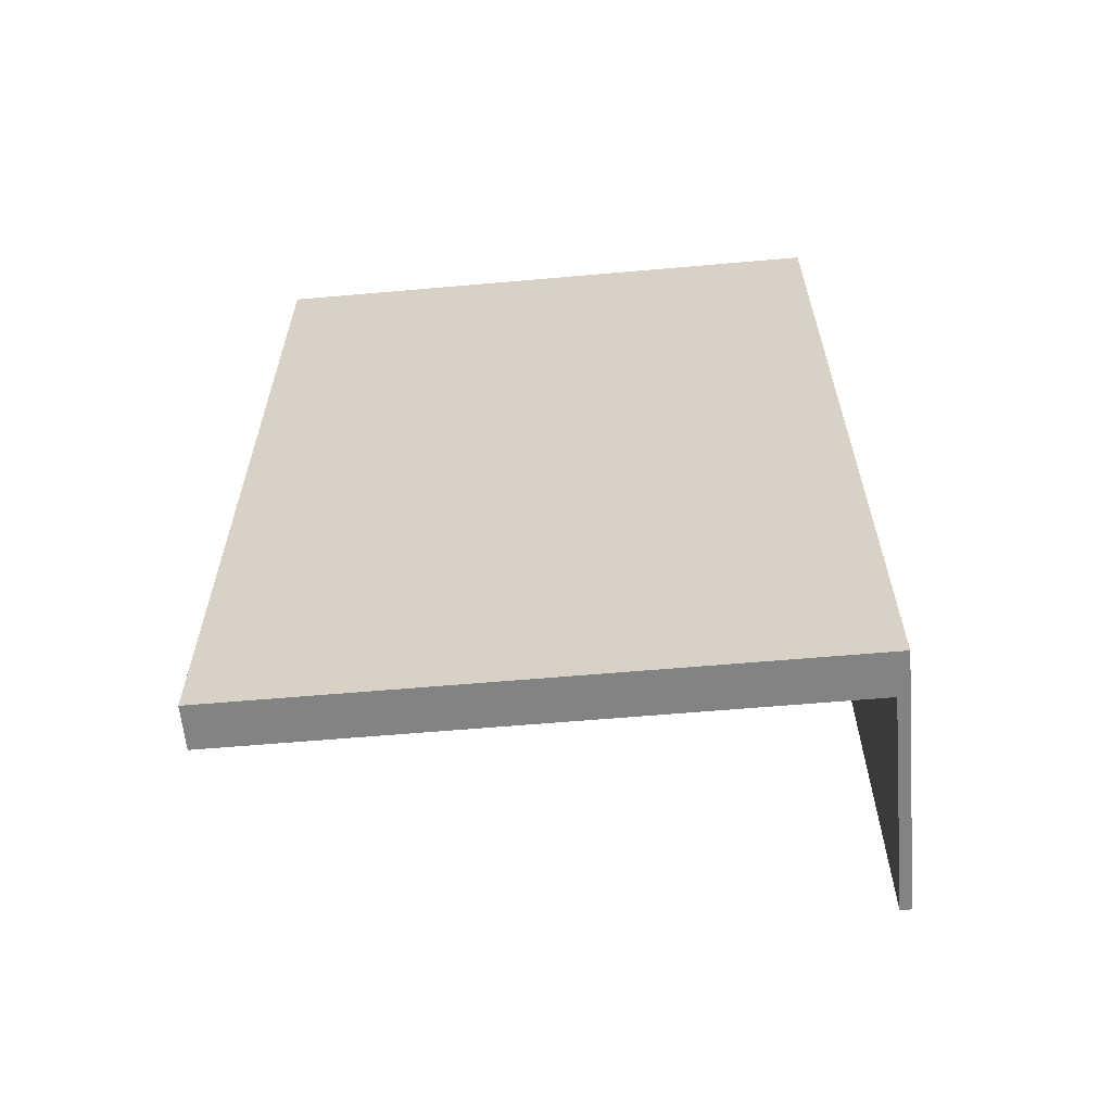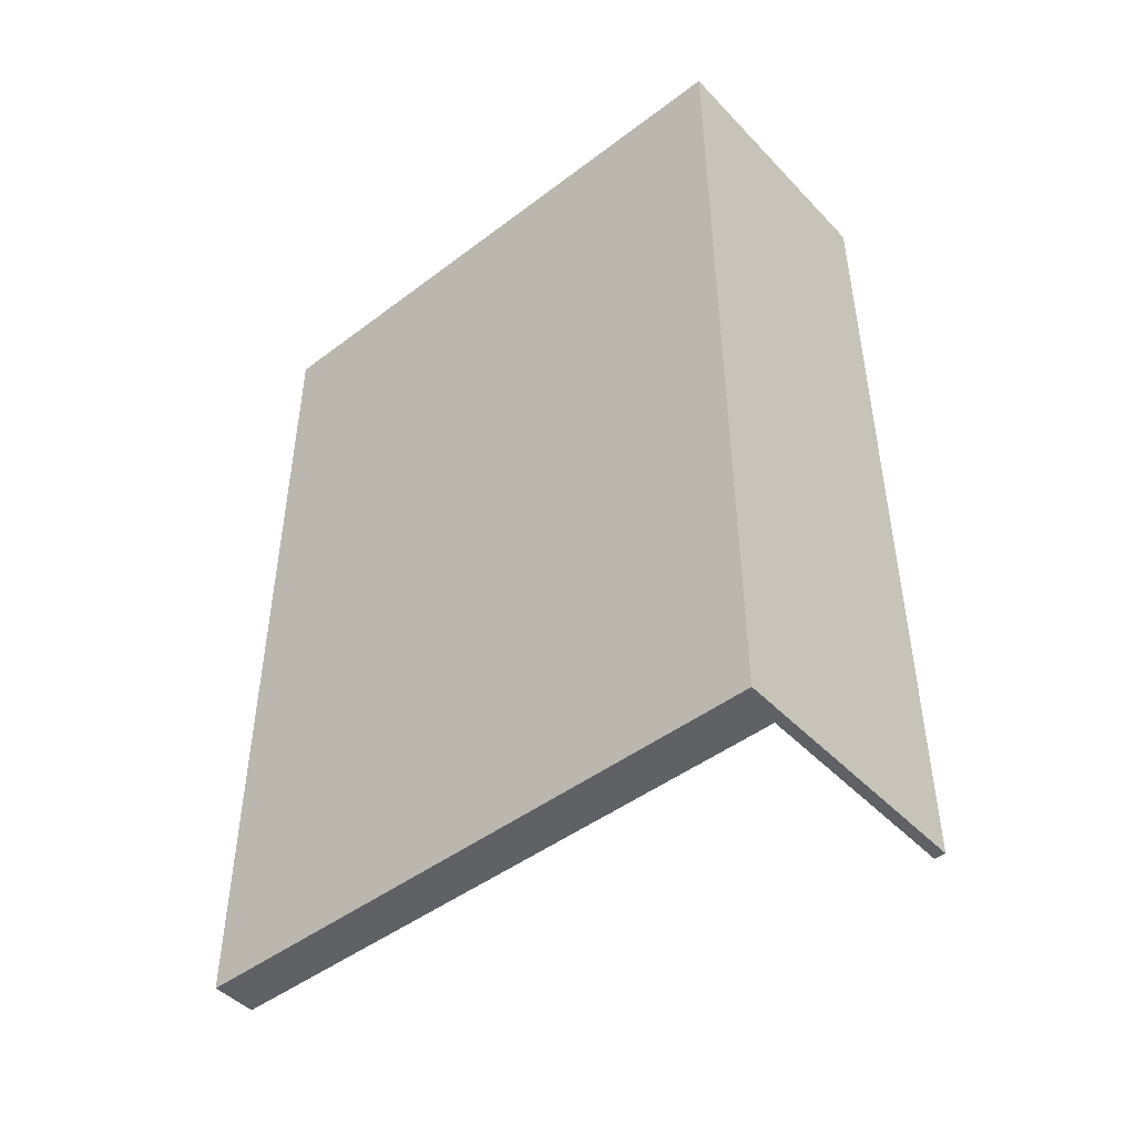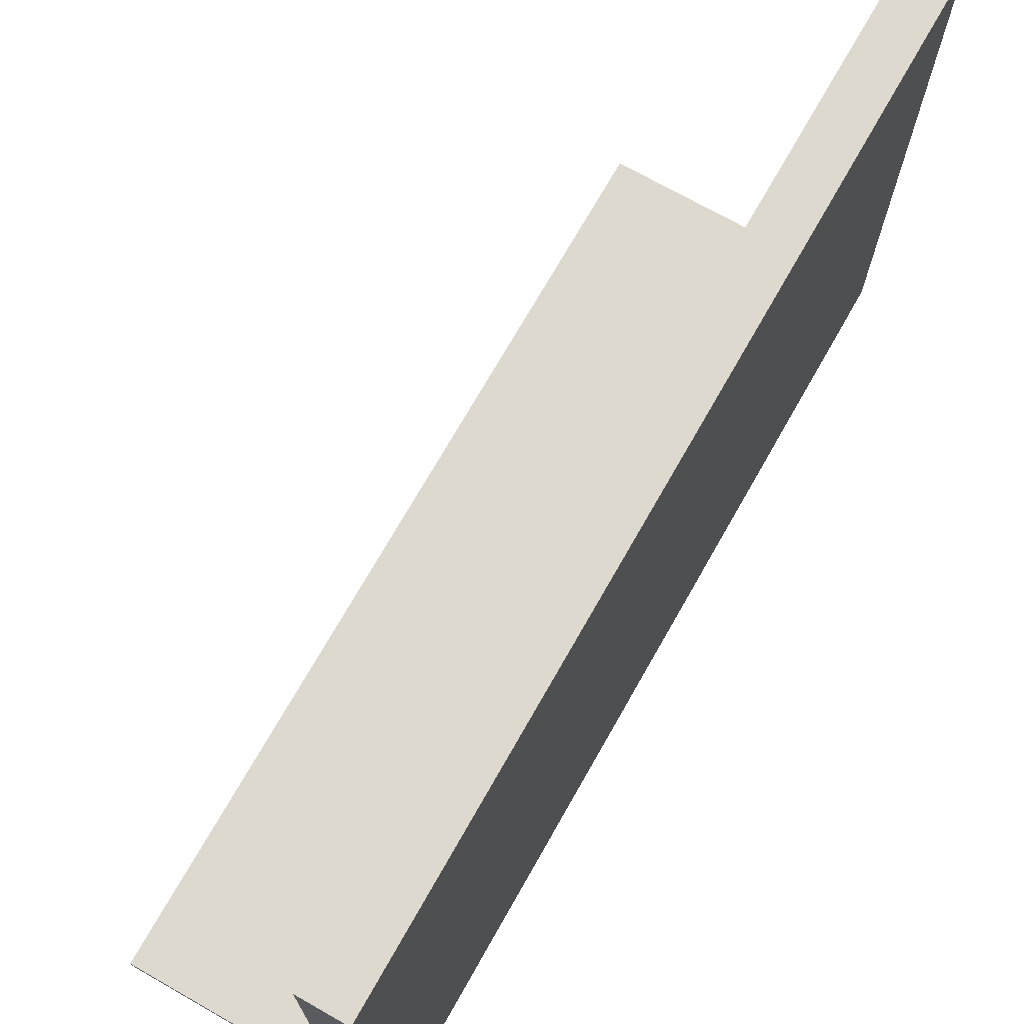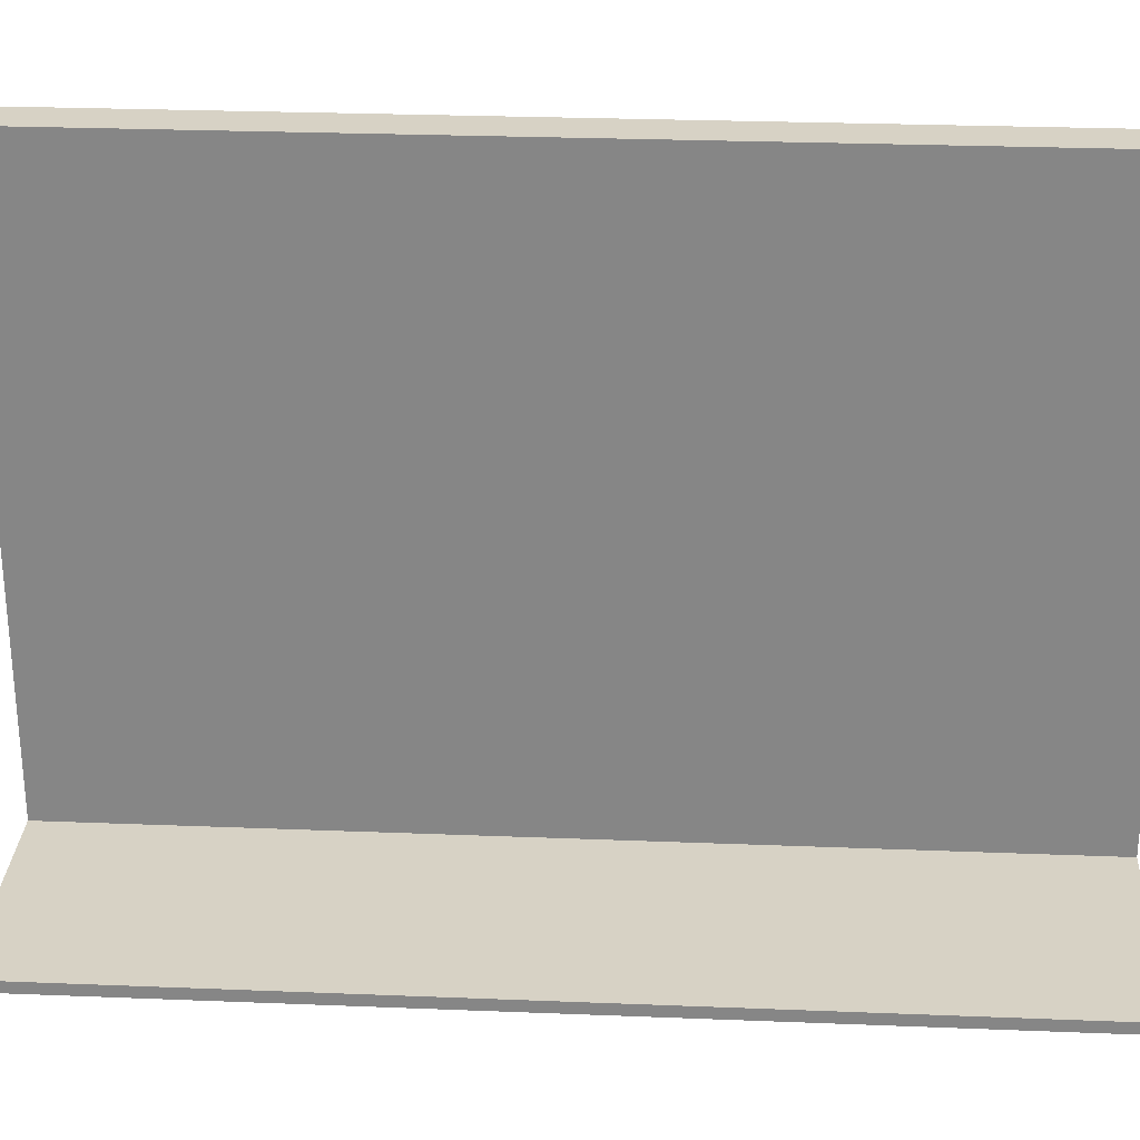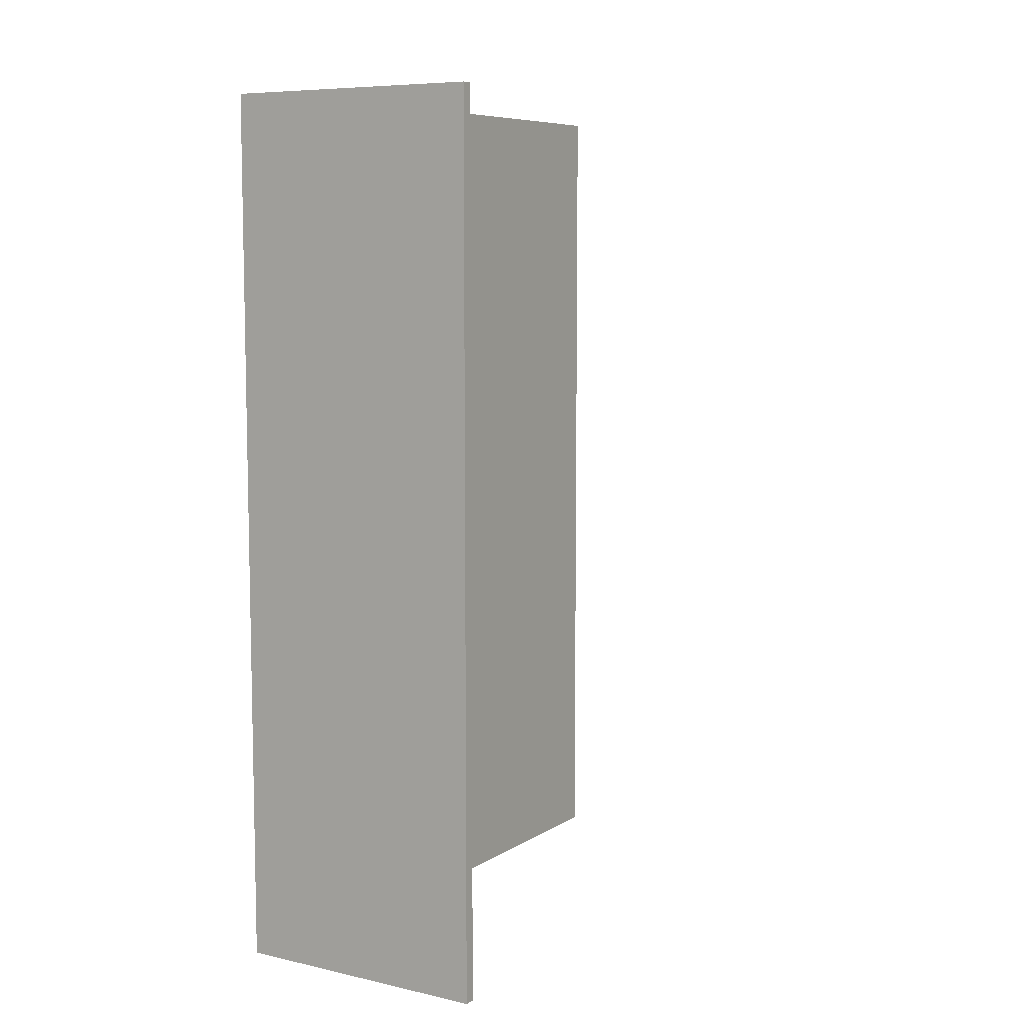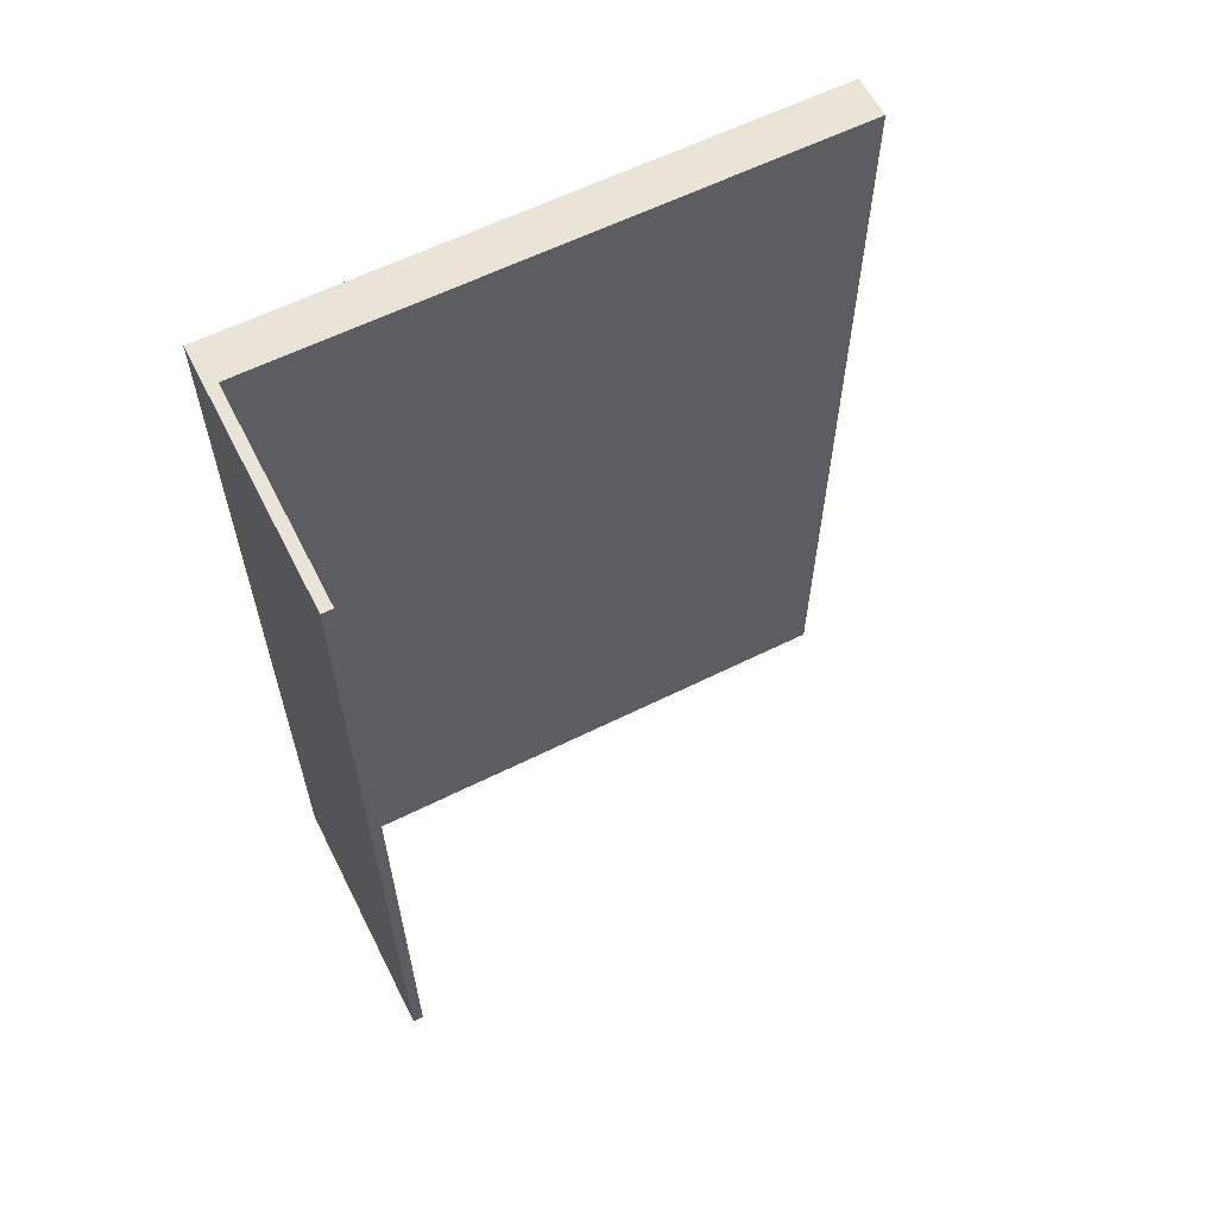
<metadata>
{"format":"obj","ext":"obj","renderer":"f3d","projection":"perspective","resolution":1024,"background":"white","views":[{"elev":-61.1,"azim":95.1,"up":"+Y"},{"elev":-46.6,"azim":130.7,"up":"+Y"},{"elev":71.6,"azim":29.6,"up":"+Z"},{"elev":27.4,"azim":-86.5,"up":"+Z"},{"elev":7.8,"azim":-148.3,"up":"+Y"},{"elev":60.8,"azim":-116.9,"up":"+Y"}]}
</metadata>
<code>
v 80.2 3.67 -108.8
v 80.2 84.67 -108.8
v 84.2 3.67 -55.31
v 80.2 3.67 -55.31
v 84.2 84.67 -55.31
v 80.2 84.67 -55.31
v 60.1 3.67 -109.8
v 60.1 3.67 -108.8
v 60.1 84.67 -108.8
v 60.1 84.67 -109.8
v 84.2 3.67 -109.8
v 84.2 84.67 -109.8
o Mesh136_Group117_Model
f 8 9 10
f 11 12 5
f 11 7 10
f 1 2 9
f 6 2 1
f 5 6 4
f 1 8 7
f 3 4 1
f 5 12 2
f 2 12 10
f 7 8 10
f 3 11 5
f 12 11 10
f 8 1 9
f 4 6 1
f 3 5 4
f 11 1 7
f 11 3 1
f 6 5 2
f 9 2 10

</code>
